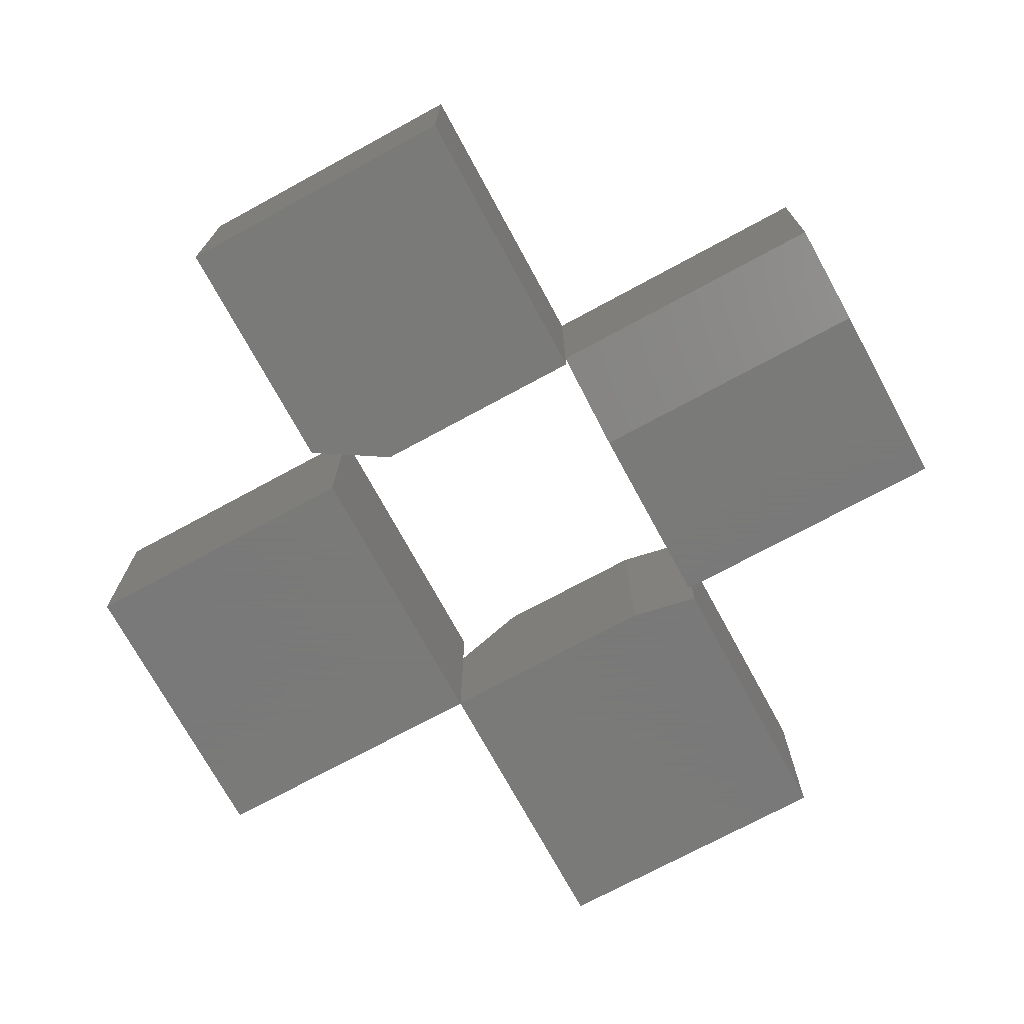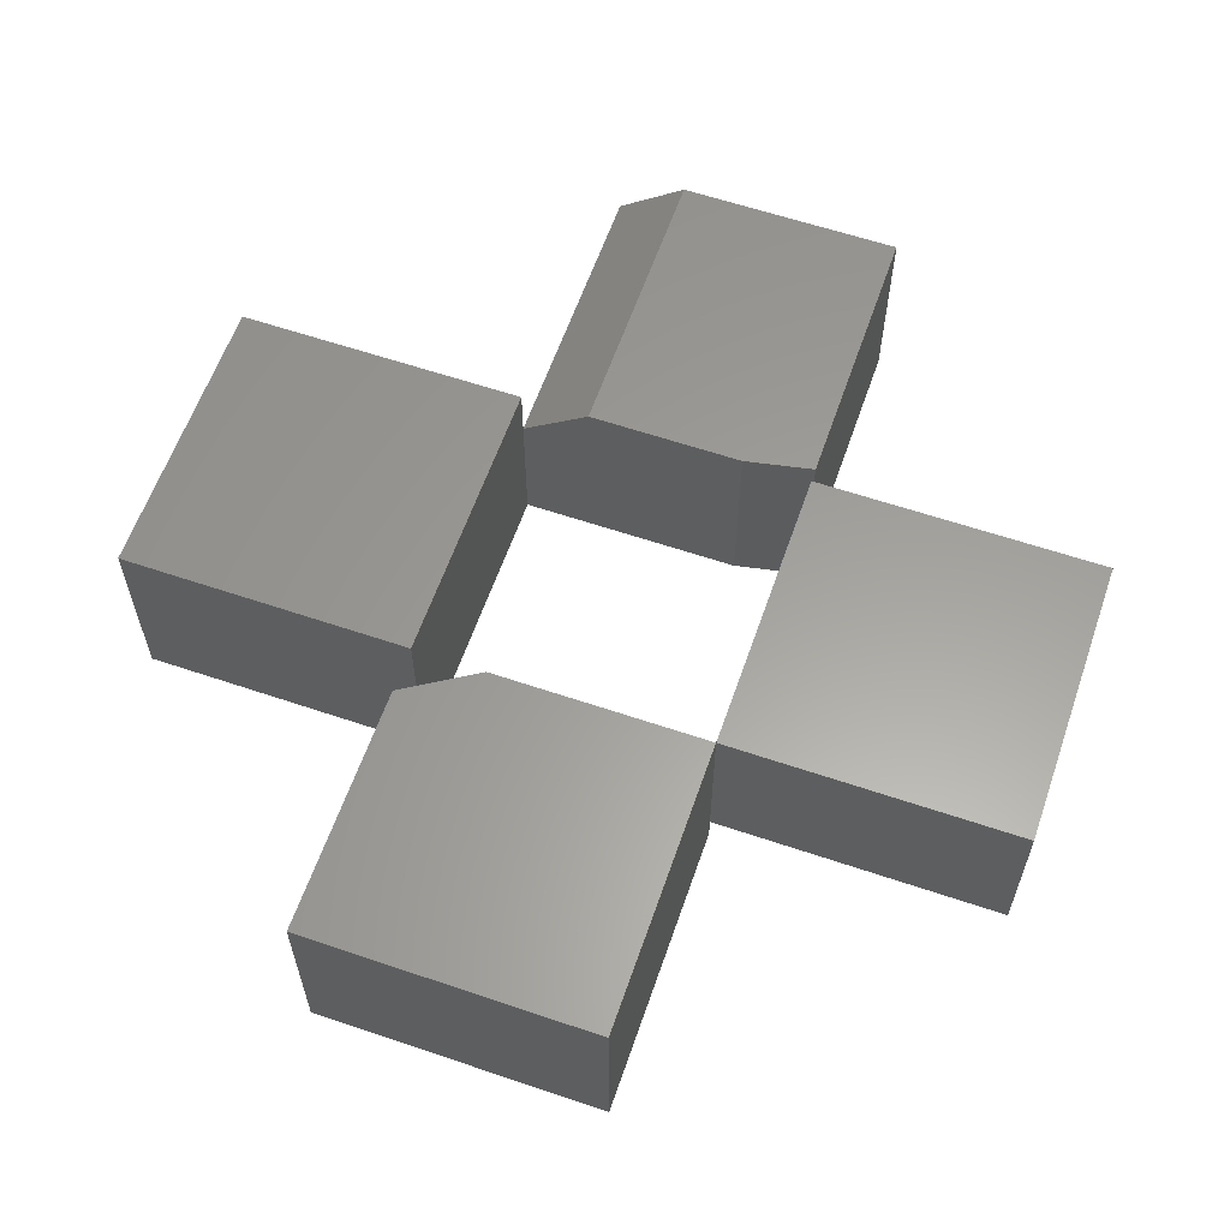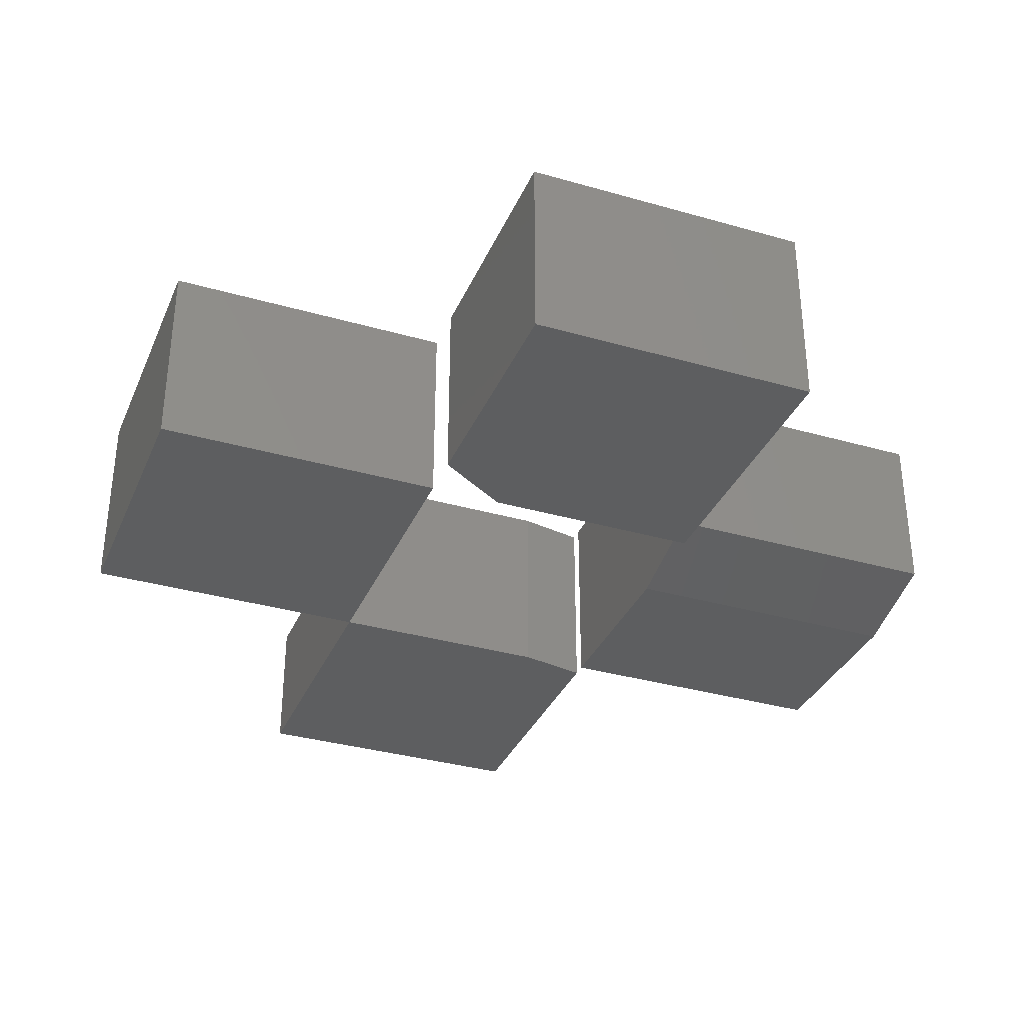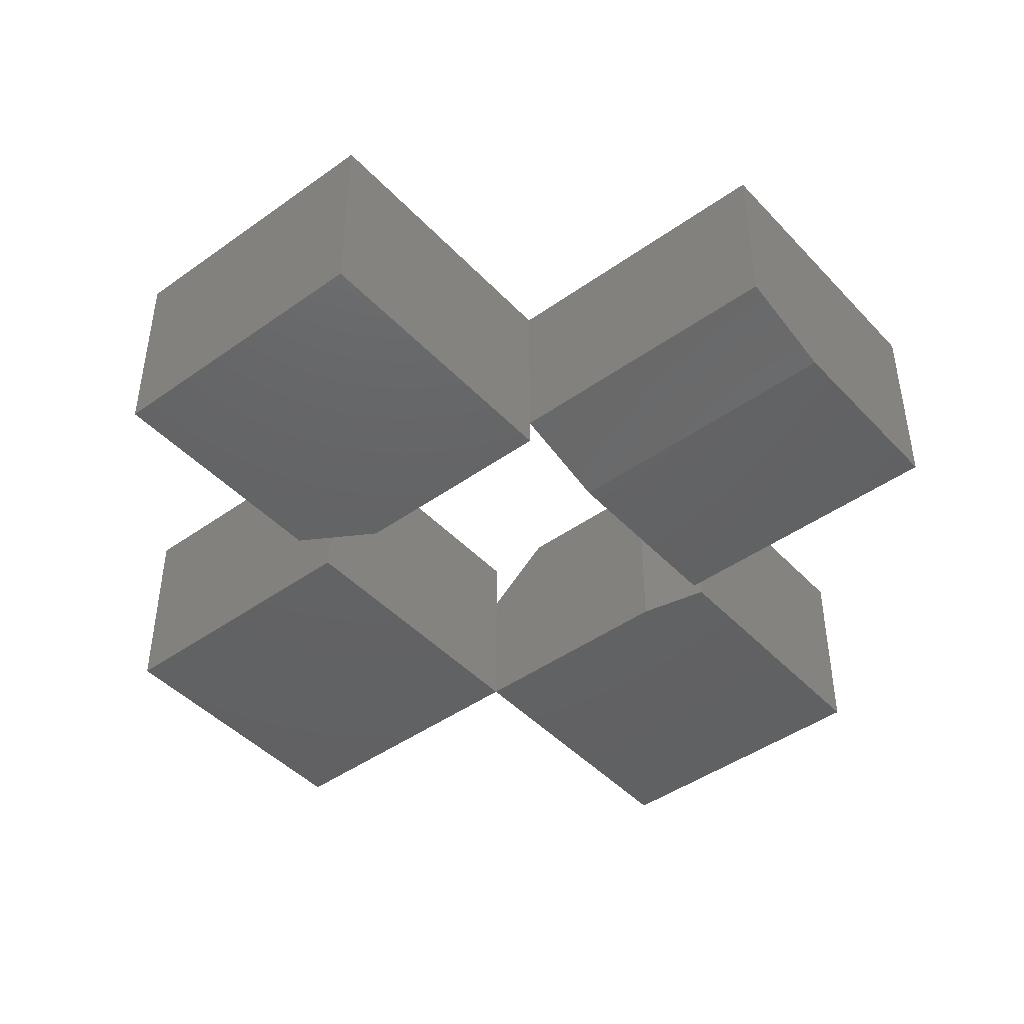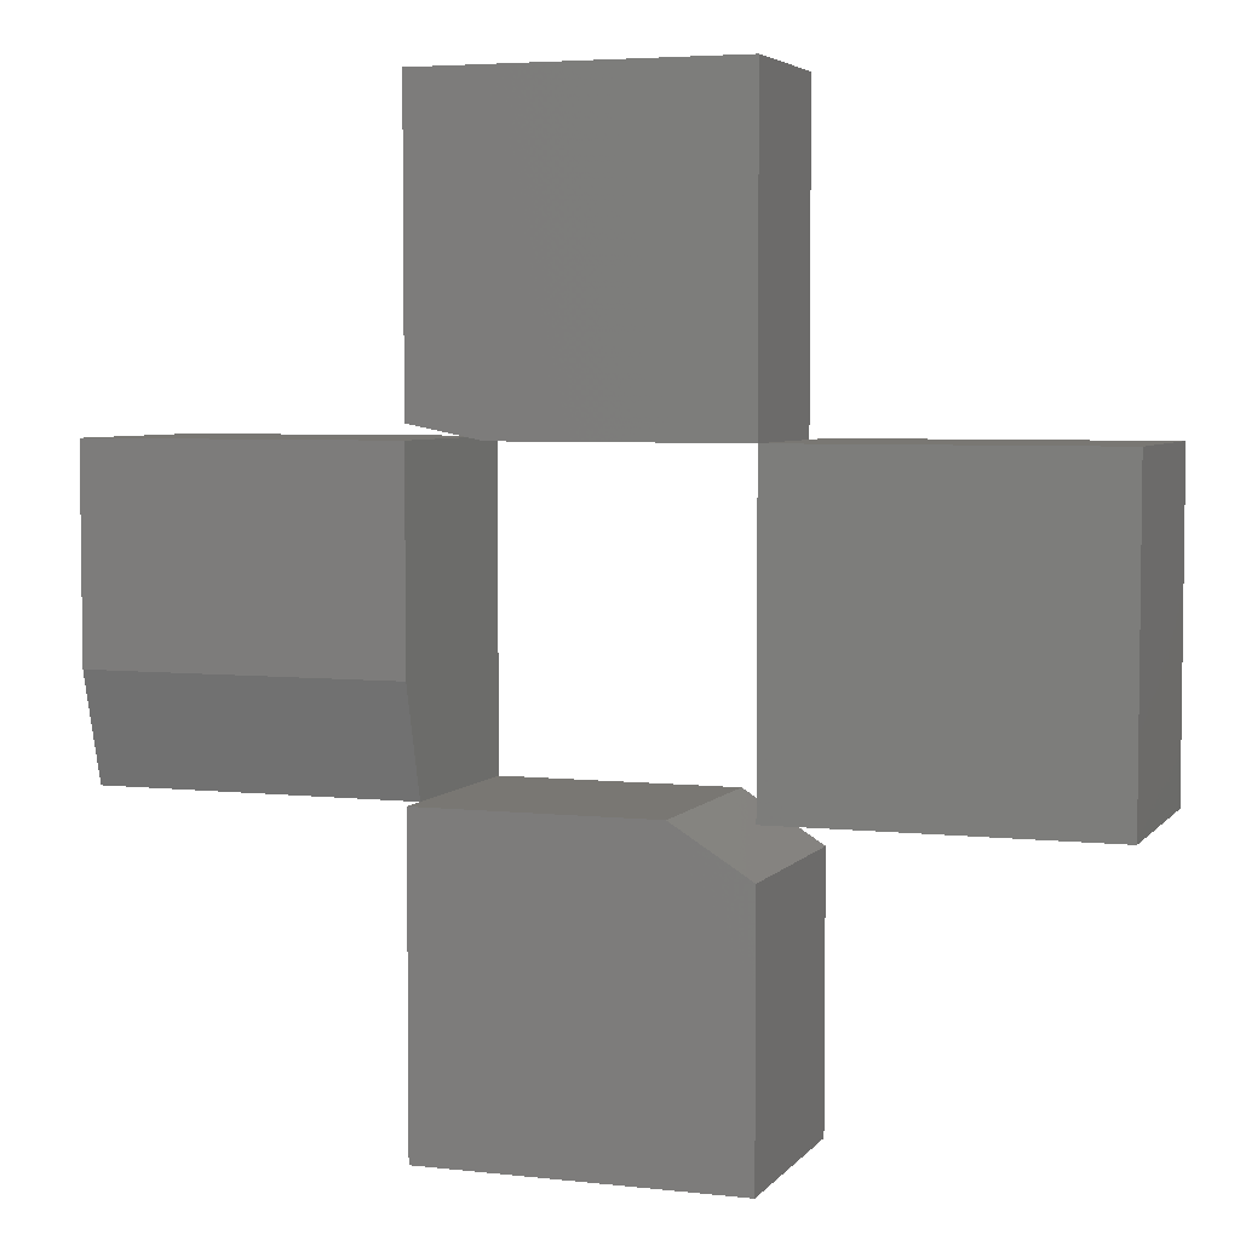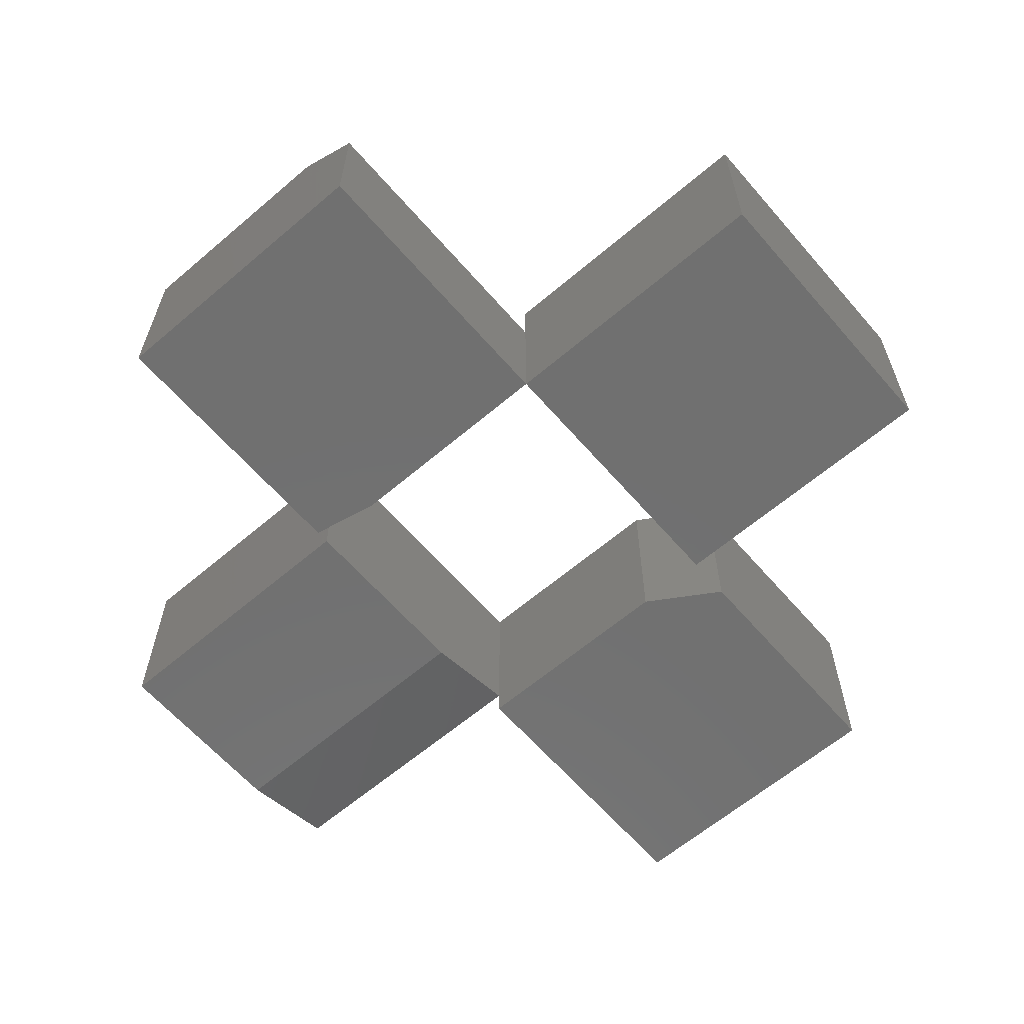
<metadata>
{"format":"stl","ext":"stl","renderer":"f3d","projection":"perspective","resolution":1024,"background":"white","views":[{"elev":-72.7,"azim":28.5,"up":"+Z"},{"elev":60.7,"azim":19.1,"up":"+Z"},{"elev":-34.2,"azim":-21.2,"up":"+Z"},{"elev":-44.7,"azim":39.7,"up":"+Z"},{"elev":4.7,"azim":-160.3,"up":"+Y"},{"elev":-62.3,"azim":-139.2,"up":"+Z"}]}
</metadata>
<code>
# stl→obj: 38 verts, 68 faces
v 0.1328 0.25 0
v 0.1328 0.25 0.3359
v -0.25 0.25 0
v -0.1328 0.25 0.3359
v -0.25 0.25 0.2422
v 0.25 0.2734 0
v -0.25 0.75 0
v 0.25 0.75 0
v -0.1328 0.75 0.3359
v -0.25 0.75 0.2422
v -0.75 -0.25 0
v -0.75 0.25 0
v -0.25 -0.25 0
v -0.75 0.25 0.3359
v -0.25 0.25 0.3359
v -0.25 -0.25 0.3359
v -0.75 -0.25 0.3359
v -0.25 -0.75 0.3359
v 0.25 -0.75 0.3359
v -0.25 -0.3281 0.3359
v 0.25 -0.25 0.3359
v -0.125 -0.25 0.3359
v -0.125 -0.25 0
v 0.25 -0.25 0
v -0.25 -0.3281 0
v 0.25 -0.75 0
v -0.25 -0.75 0
v 0.25 -0.25 0.04688
v 0.25 -0.07812 0
v 0.75 -0.25 0.04688
v 0.75 -0.07812 0
v 0.25 0.25 0.3359
v 0.25 0.25 0
v 0.75 -0.25 0.3359
v 0.75 0.25 0.3359
v 0.75 0.25 0
v 0.25 0.75 0.3359
v 0.25 0.2734 0.3359
f 1 2 3
f 3 2 4
f 3 4 5
f 1 3 6
f 6 3 7
f 6 7 8
f 4 9 5
f 5 9 10
f 10 7 5
f 5 7 3
f 11 12 13
f 13 12 3
f 14 15 12
f 12 15 5
f 12 5 3
f 13 3 16
f 16 3 5
f 16 5 15
f 17 16 14
f 14 16 15
f 14 12 17
f 17 12 11
f 17 11 16
f 16 11 13
f 18 19 20
f 20 19 21
f 20 21 22
f 23 24 25
f 25 24 26
f 25 26 27
f 20 25 18
f 18 25 27
f 22 21 23
f 23 21 28
f 23 28 24
f 22 23 20
f 20 23 25
f 28 29 30
f 30 29 31
f 32 33 21
f 21 33 29
f 21 29 28
f 21 28 34
f 34 28 30
f 21 34 32
f 32 34 35
f 26 24 19
f 19 24 28
f 19 28 21
f 18 27 19
f 19 27 26
f 29 33 31
f 31 33 36
f 36 35 31
f 31 35 34
f 31 34 30
f 35 36 32
f 32 36 33
f 37 9 38
f 38 9 4
f 38 4 2
f 38 6 37
f 37 6 8
f 2 1 38
f 38 1 6
f 37 8 9
f 9 8 7
f 9 7 10

</code>
